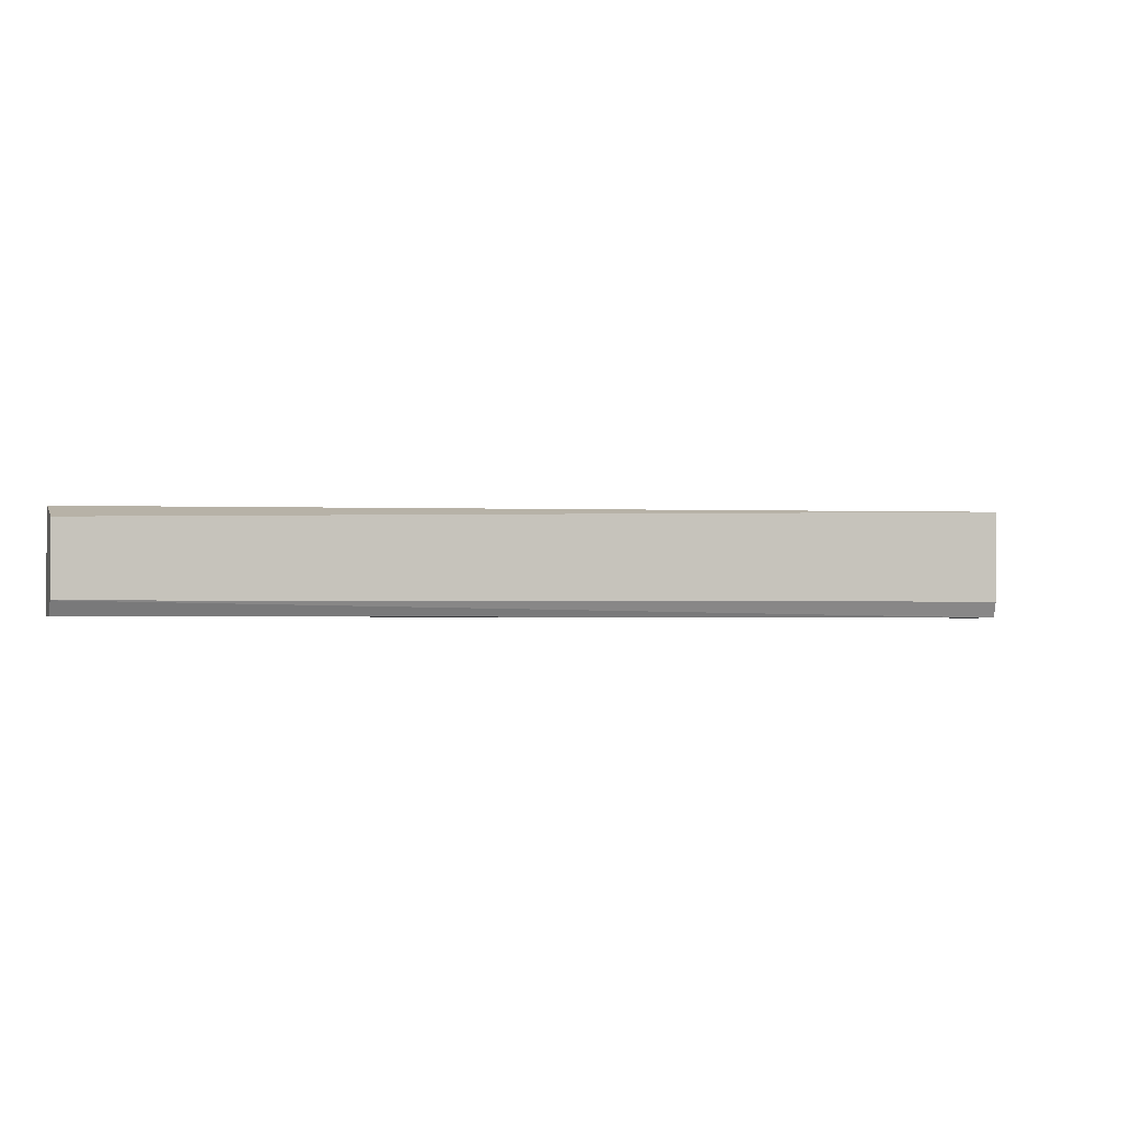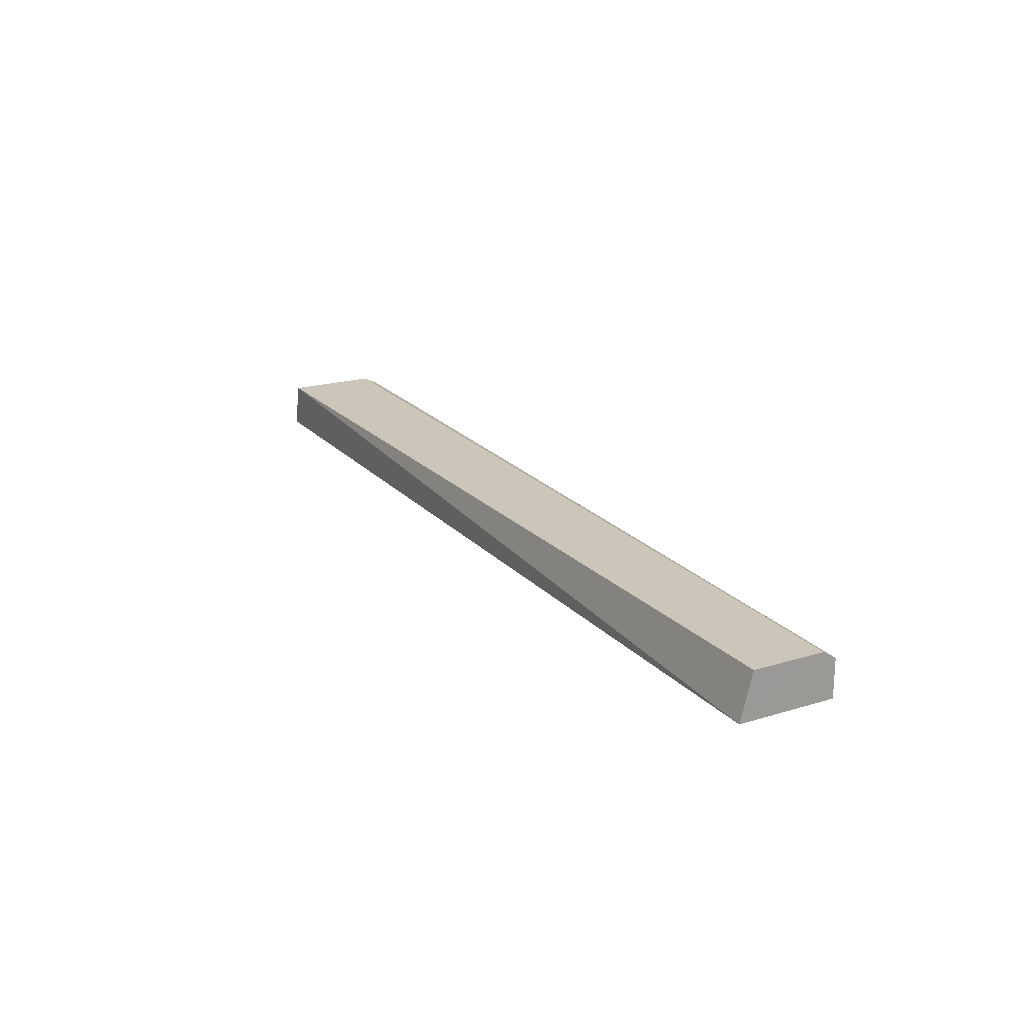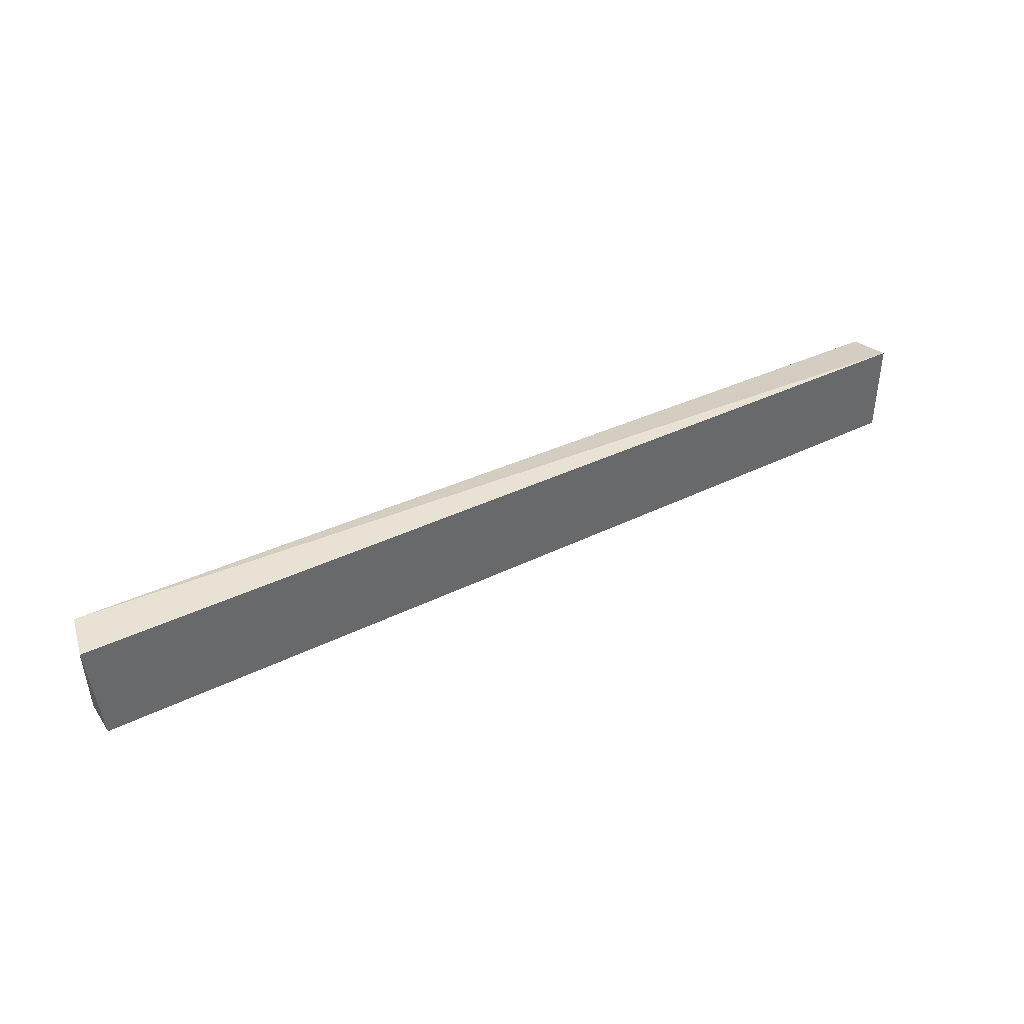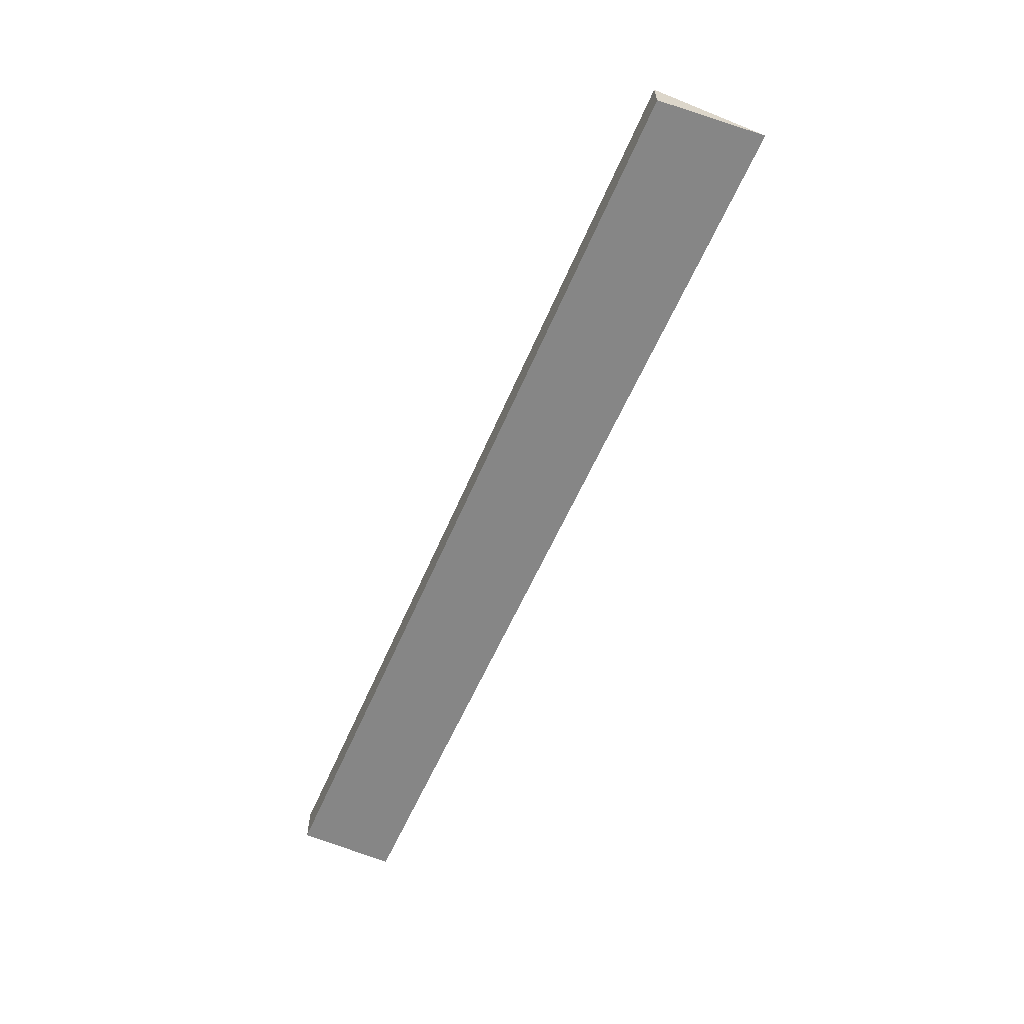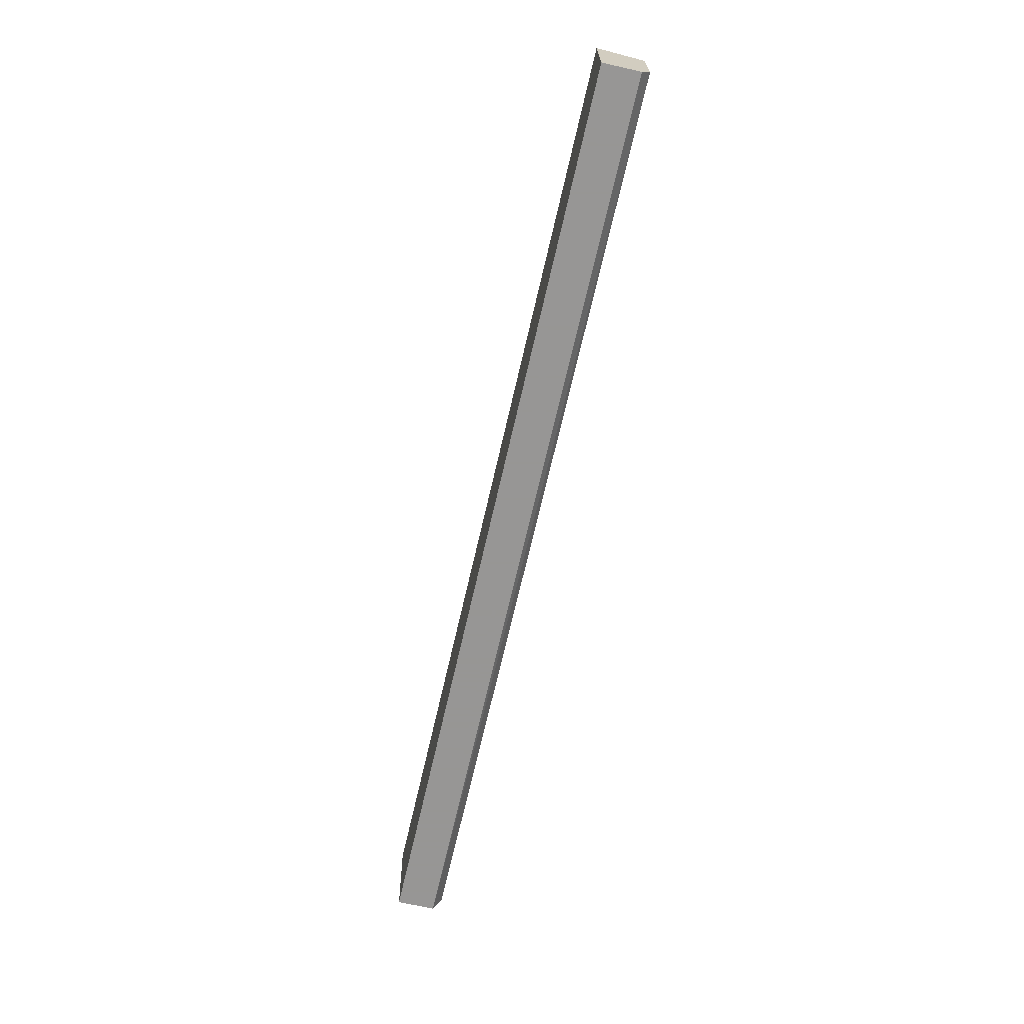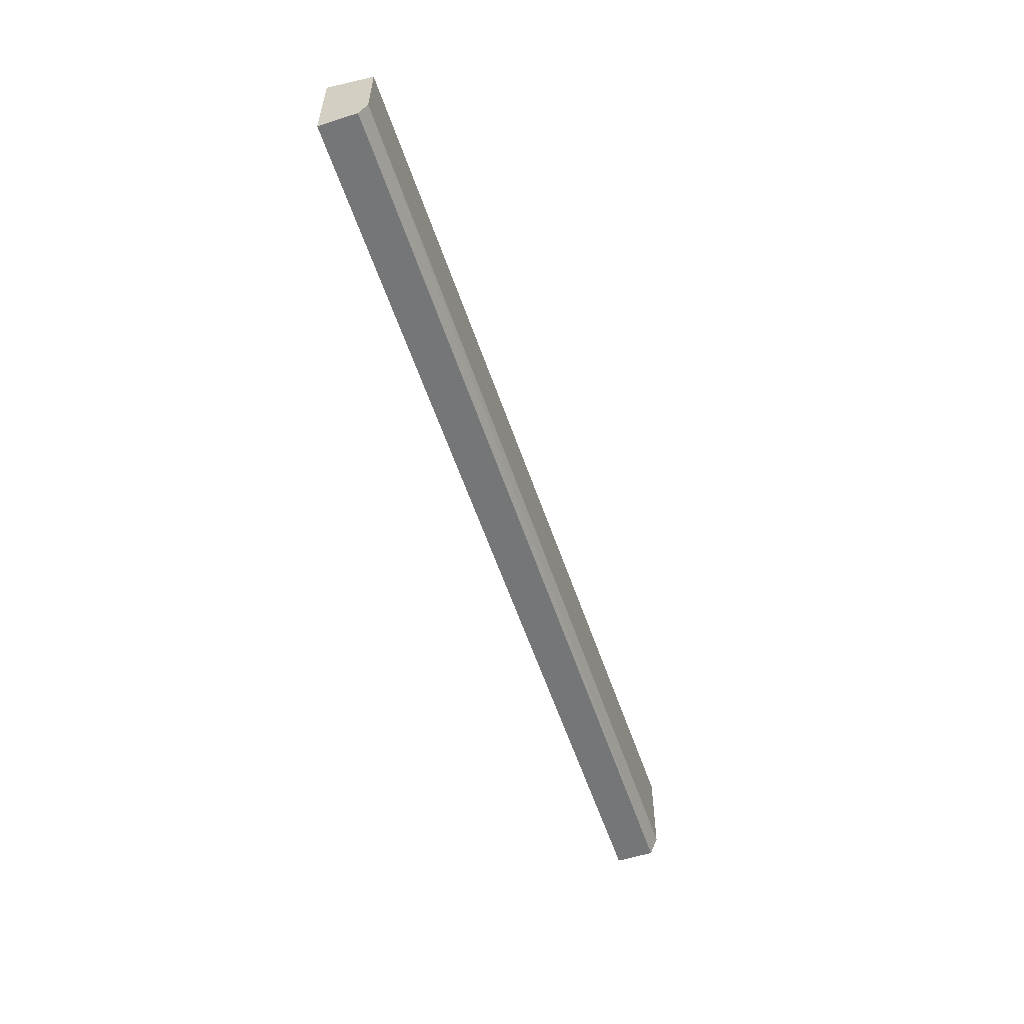
<metadata>
{"format":"obj","ext":"obj","renderer":"f3d","projection":"perspective","resolution":1024,"background":"white","views":[{"elev":-2.0,"azim":-18.8,"up":"+Y"},{"elev":20.8,"azim":-118.8,"up":"+Z"},{"elev":40.4,"azim":149.0,"up":"+Y"},{"elev":-62.1,"azim":66.5,"up":"+Z"},{"elev":-67.8,"azim":-102.8,"up":"+Y"},{"elev":-56.8,"azim":-71.6,"up":"+Y"}]}
</metadata>
<code>
v 0.2789 -0.602 0.149
v 0.2794 -0.6316 0.1466
v 0.2822 -0.602 0.136
v 0.02222 -0.6047 0.136
v 0.02222 -0.6279 0.149
v 0.2794 -0.6316 0.136
v 0.2786 -0.6271 0.149
v 0.02224 -0.608 0.149
v 0.02222 -0.6316 0.136
v 0.02222 -0.6316 0.1466
f 1 2 3
f 1 3 4
f 6 3 2
f 6 4 3
f 7 5 2
f 7 2 1
f 8 1 4
f 8 4 5
f 8 7 1
f 8 5 7
f 9 4 6
f 9 6 2
f 10 9 2
f 10 2 5
f 10 5 4
f 10 4 9

</code>
